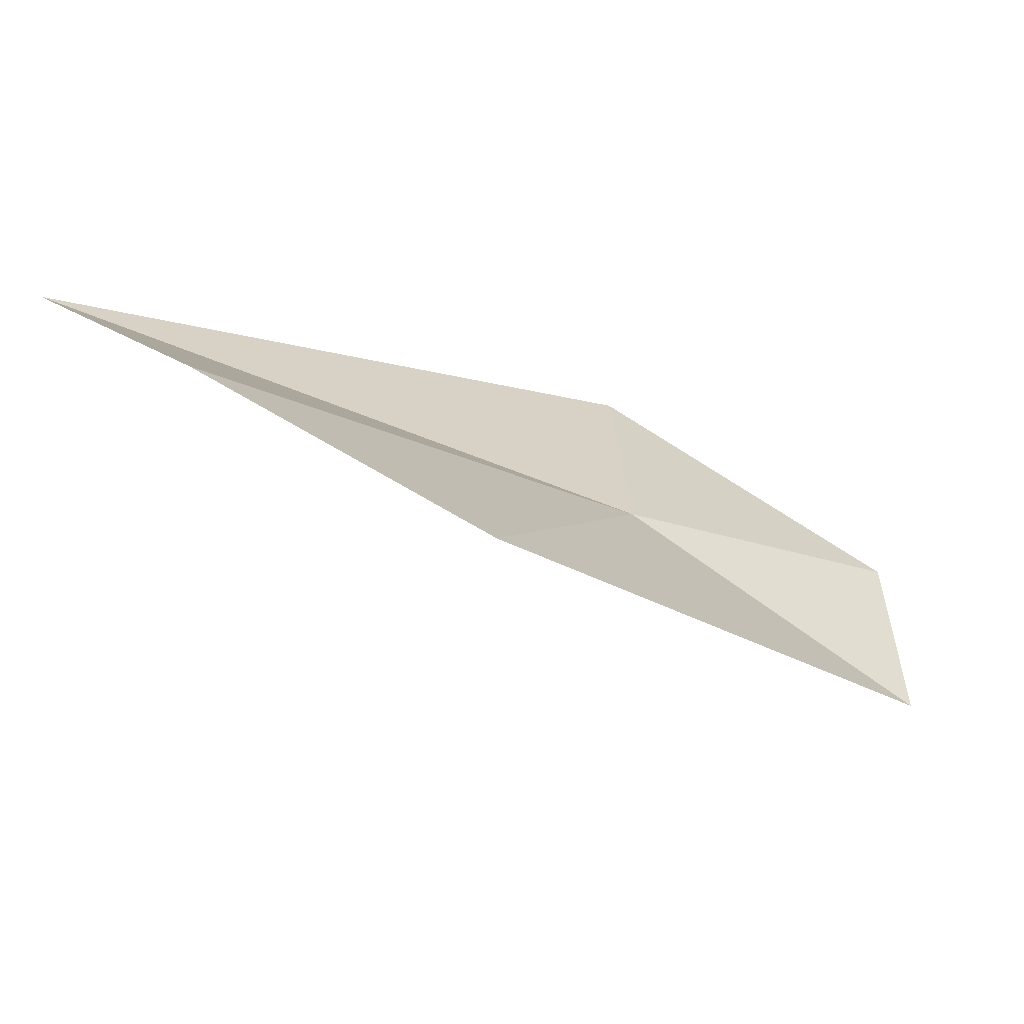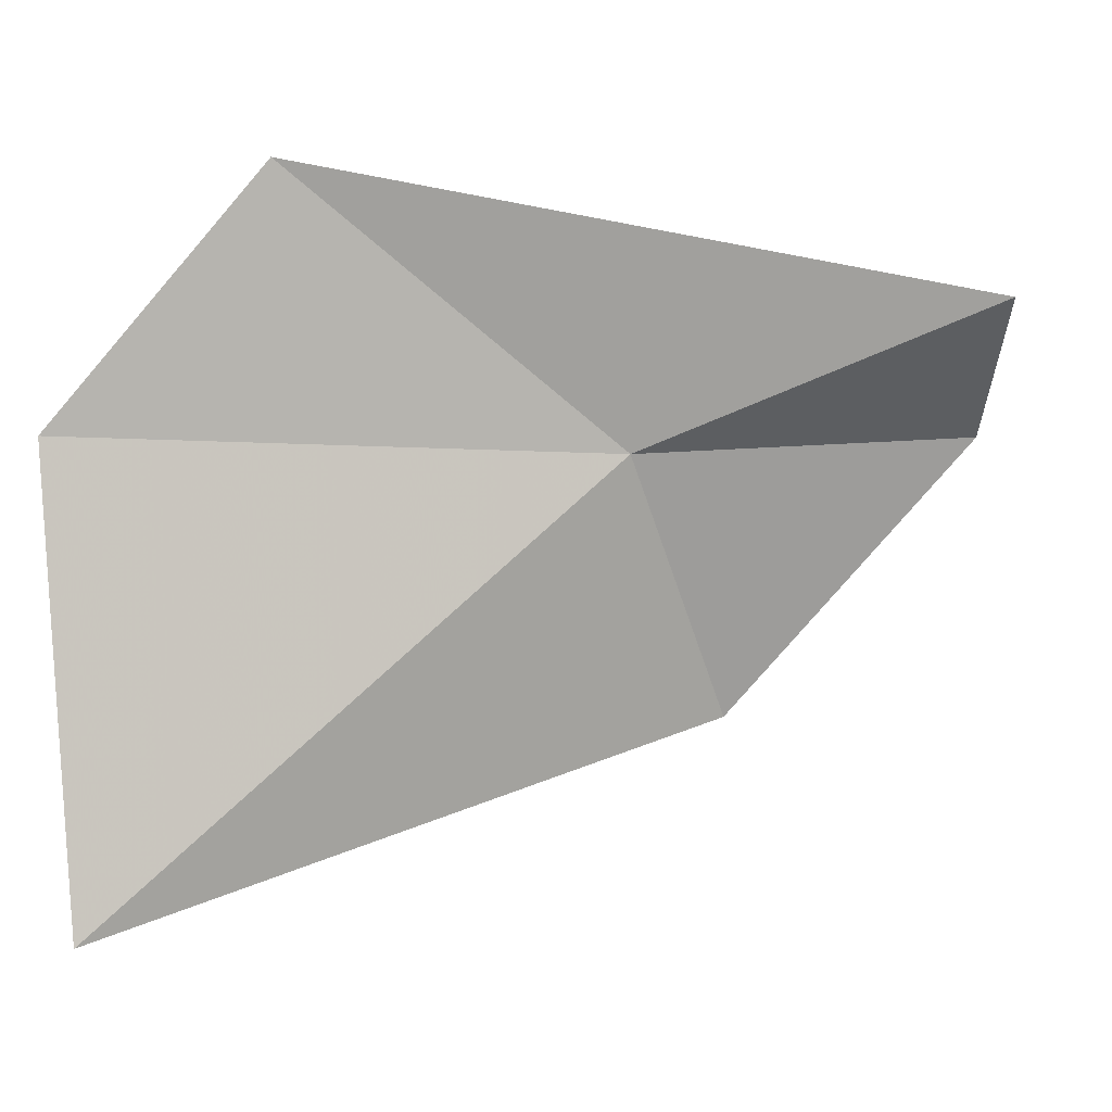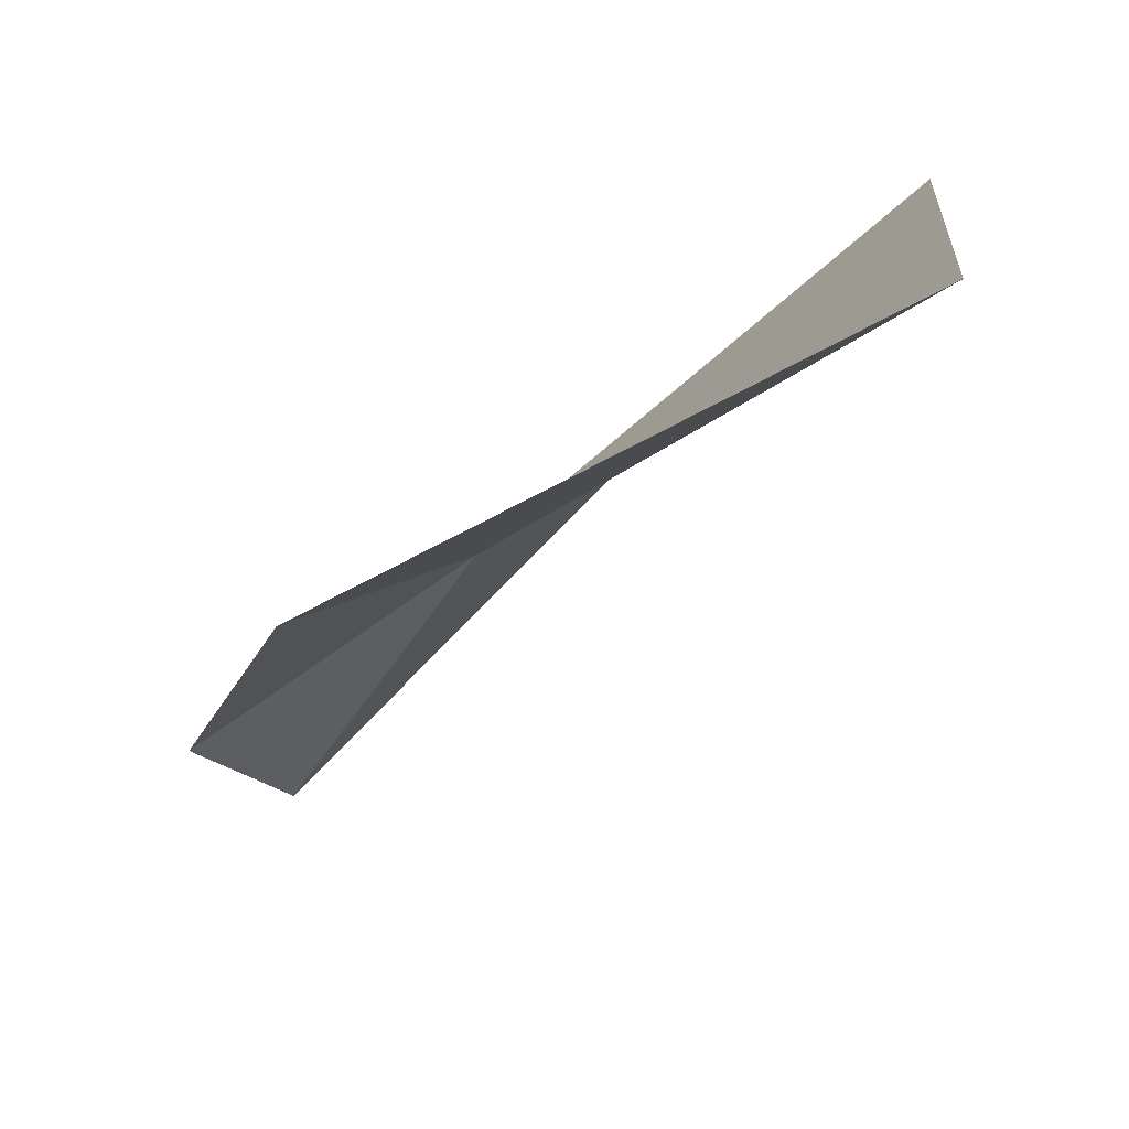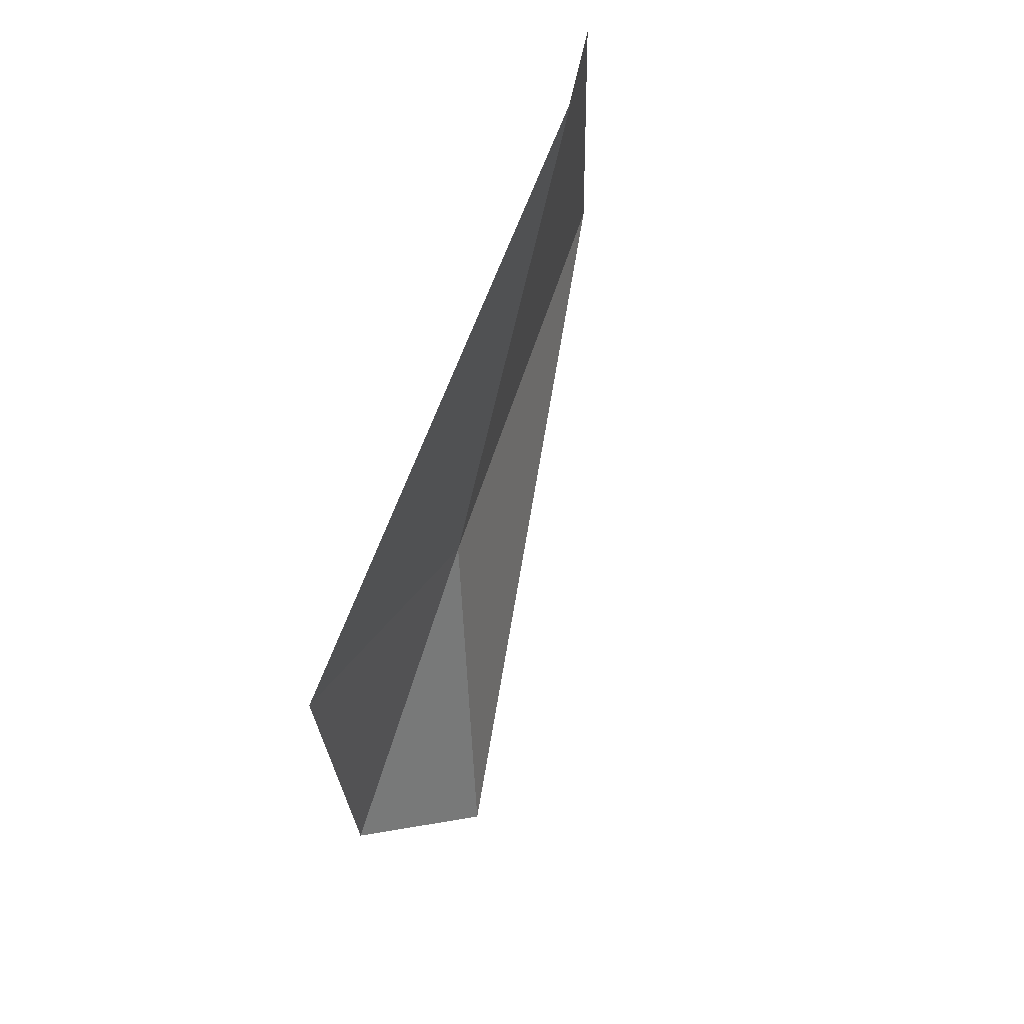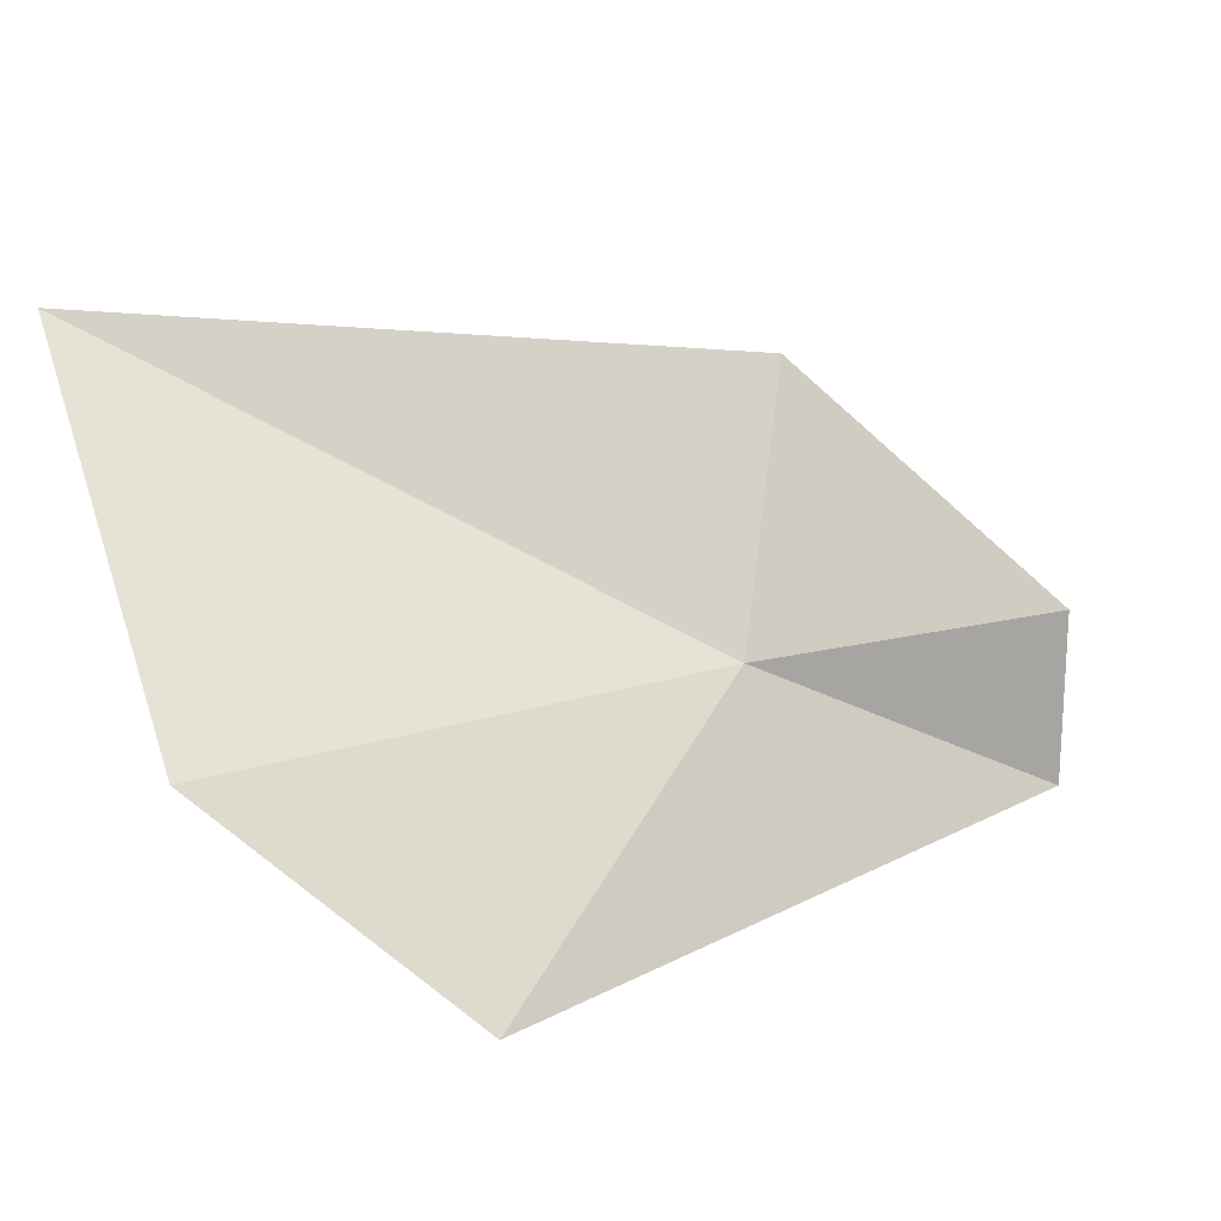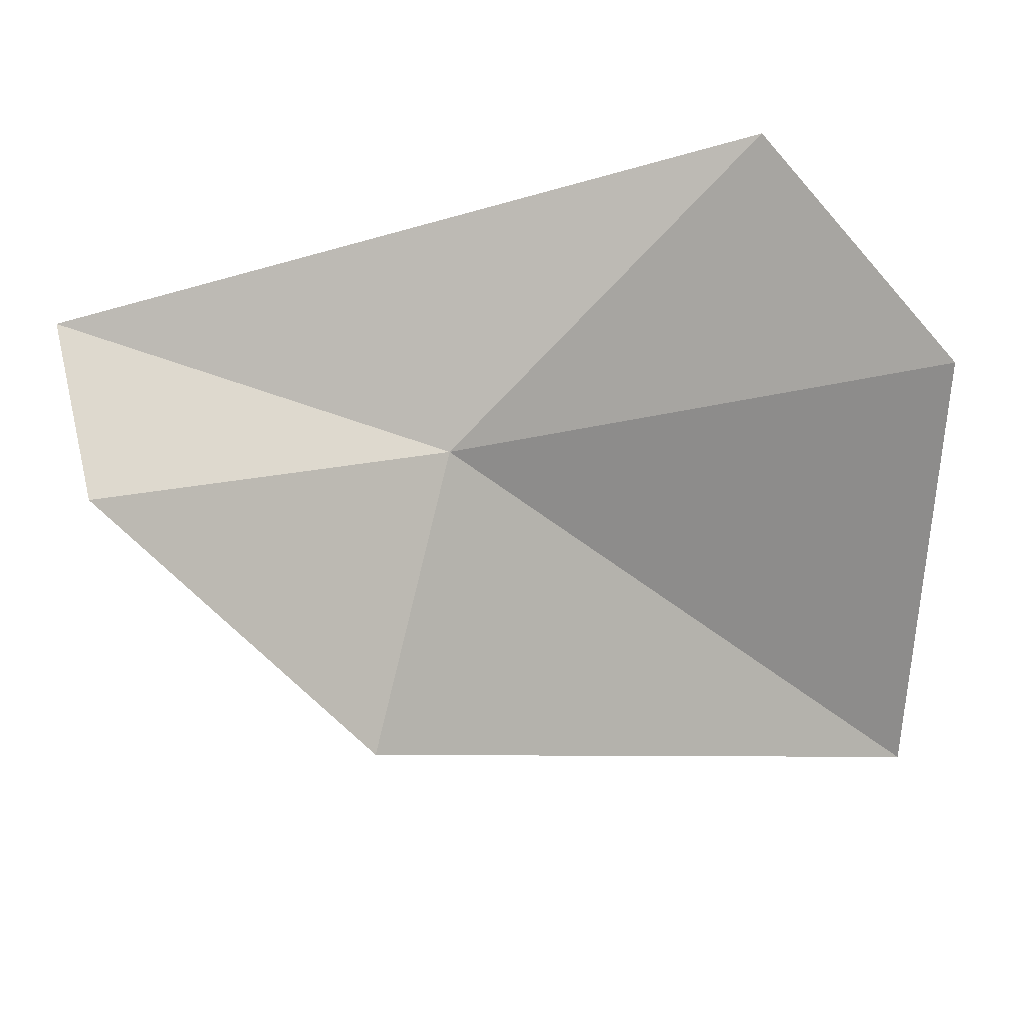
<metadata>
{"format":"obj","ext":"obj","renderer":"f3d","projection":"perspective","resolution":1024,"background":"white","views":[{"elev":13.9,"azim":-33.3,"up":"+Y"},{"elev":-2.8,"azim":-31.8,"up":"+Z"},{"elev":-73.4,"azim":-162.0,"up":"+Z"},{"elev":-75.3,"azim":-126.3,"up":"+Z"},{"elev":62.5,"azim":-23.4,"up":"+Y"},{"elev":28.0,"azim":137.5,"up":"+Z"}]}
</metadata>
<code>
v 19.01 25.92 2.783
v 19.88 25.21 3.228
v 20.05 25.58 2.858
v 19.48 26.1 2.002
v 17.95 26.16 3.595
v 17.55 26.58 1.352
v 17.42 26.57 2.809
f 1 3 2
f 1 4 3
f 1 2 5
f 1 6 4
f 1 5 7
f 1 7 6

</code>
